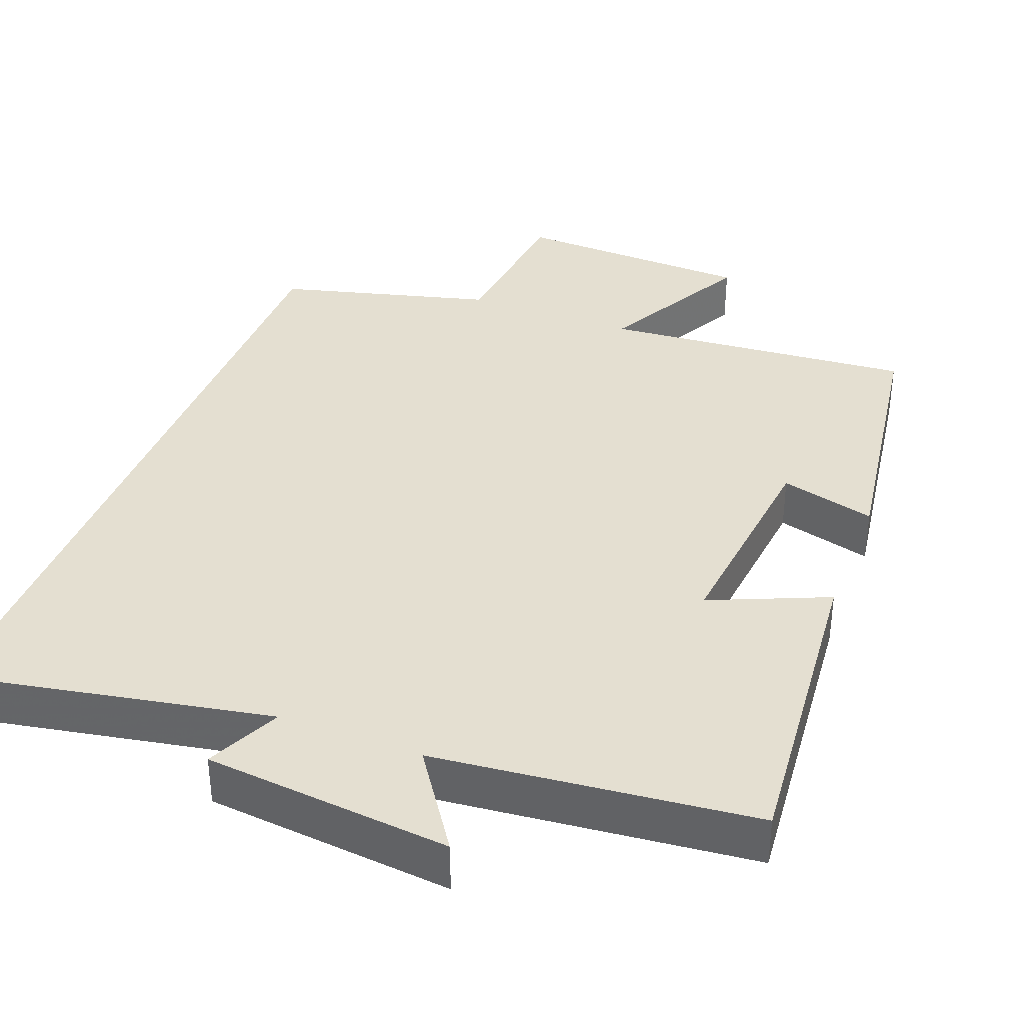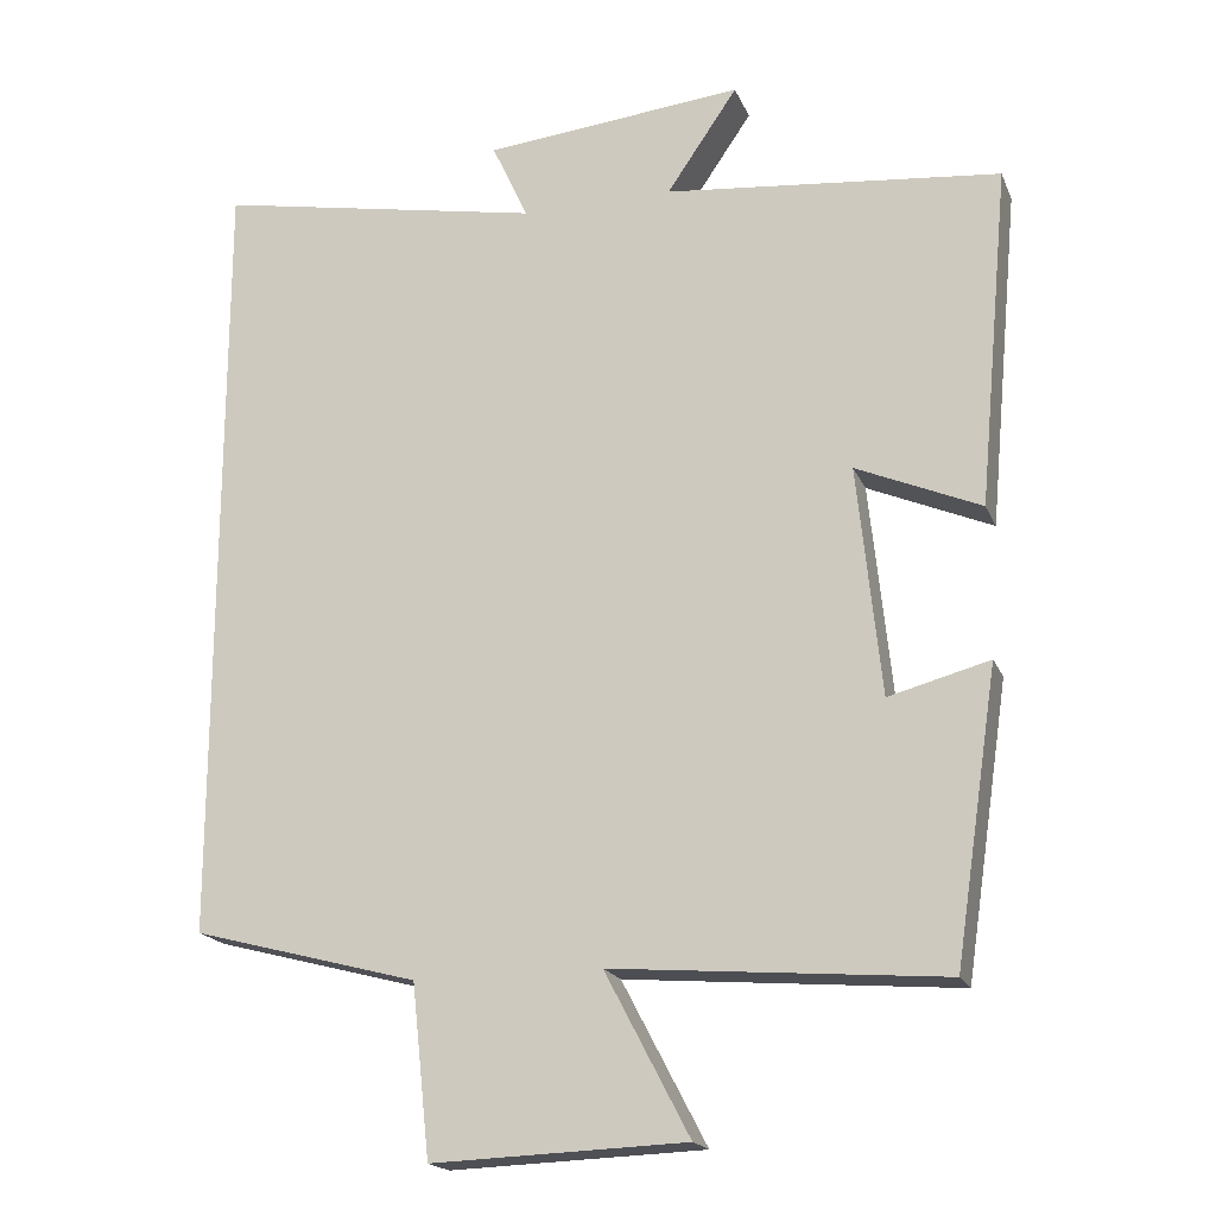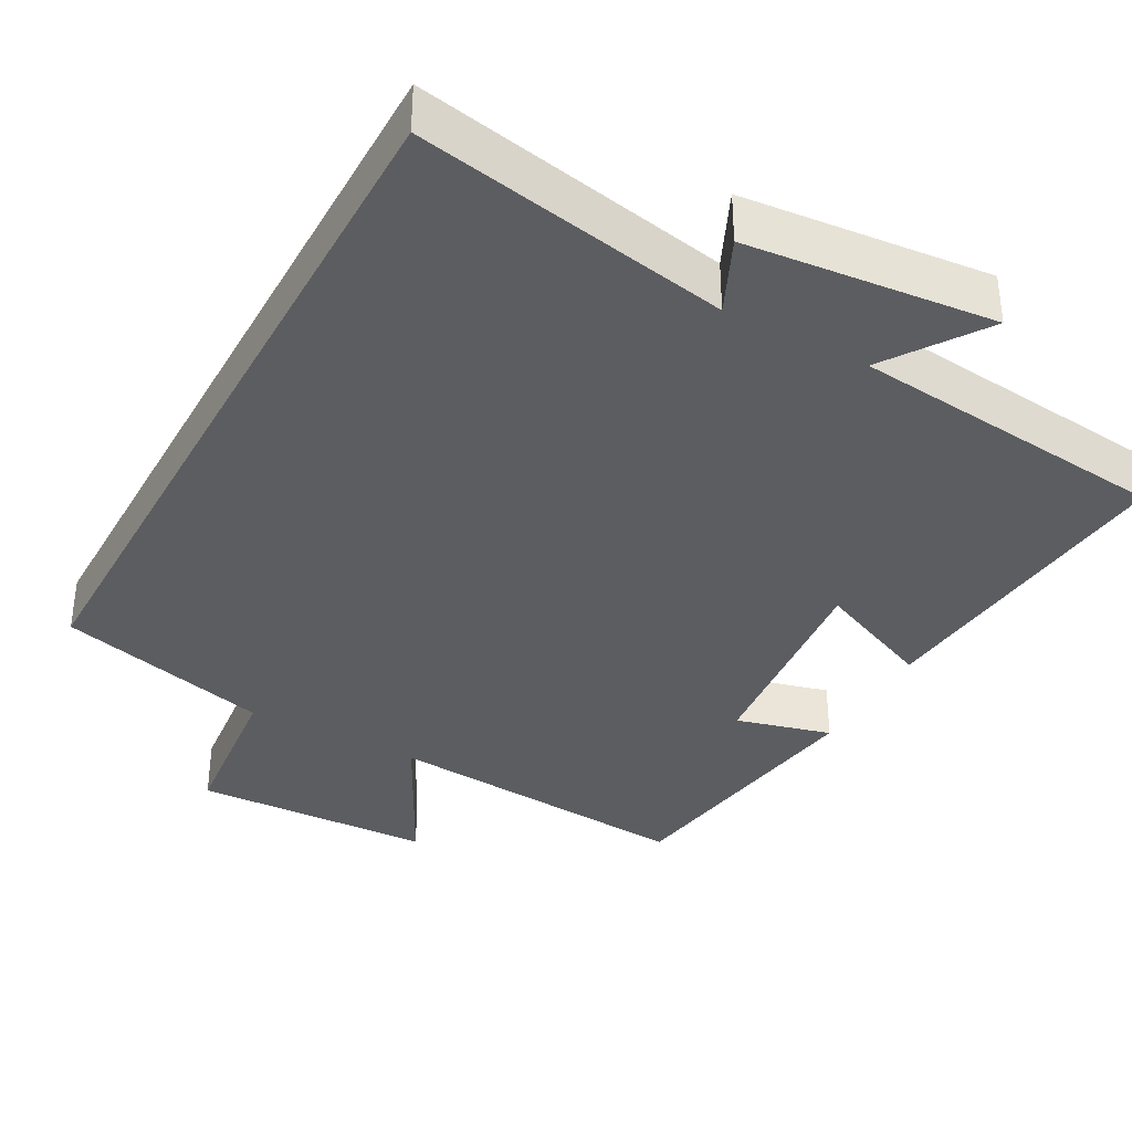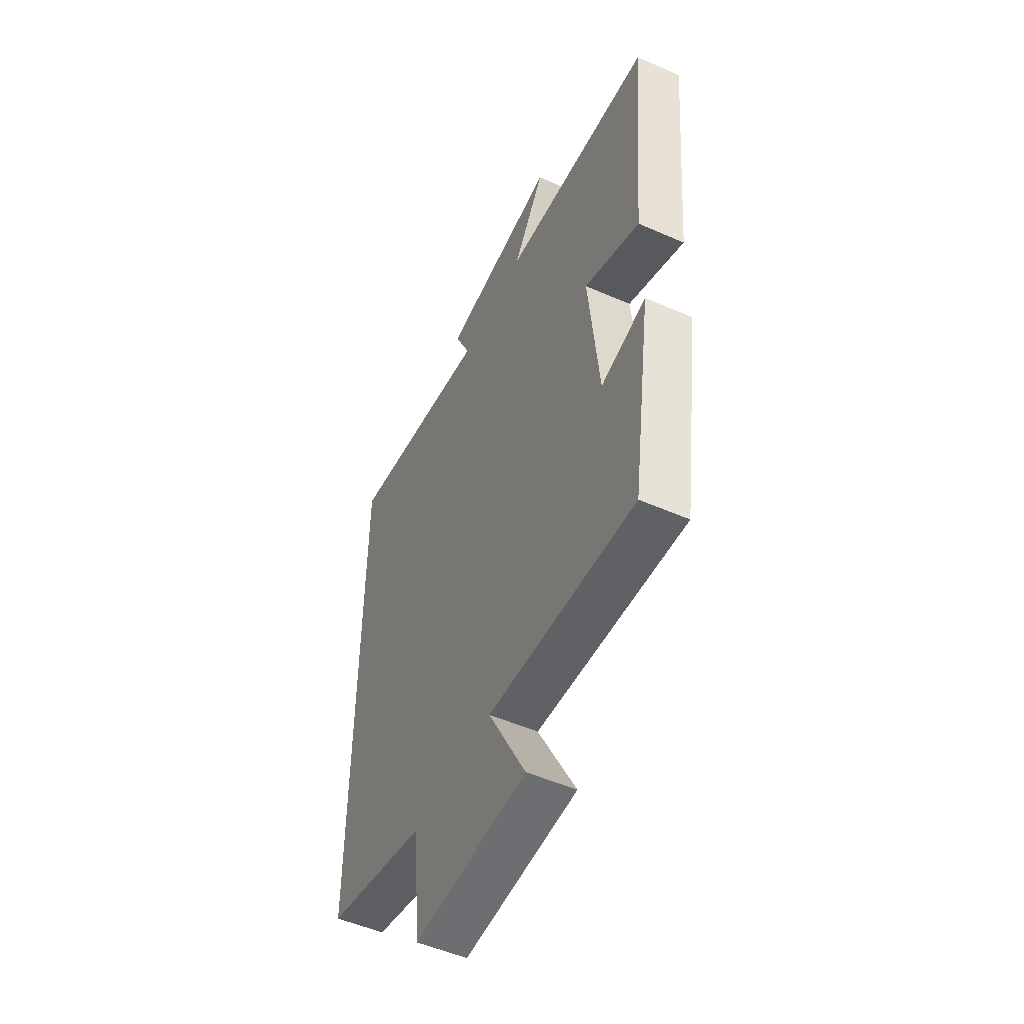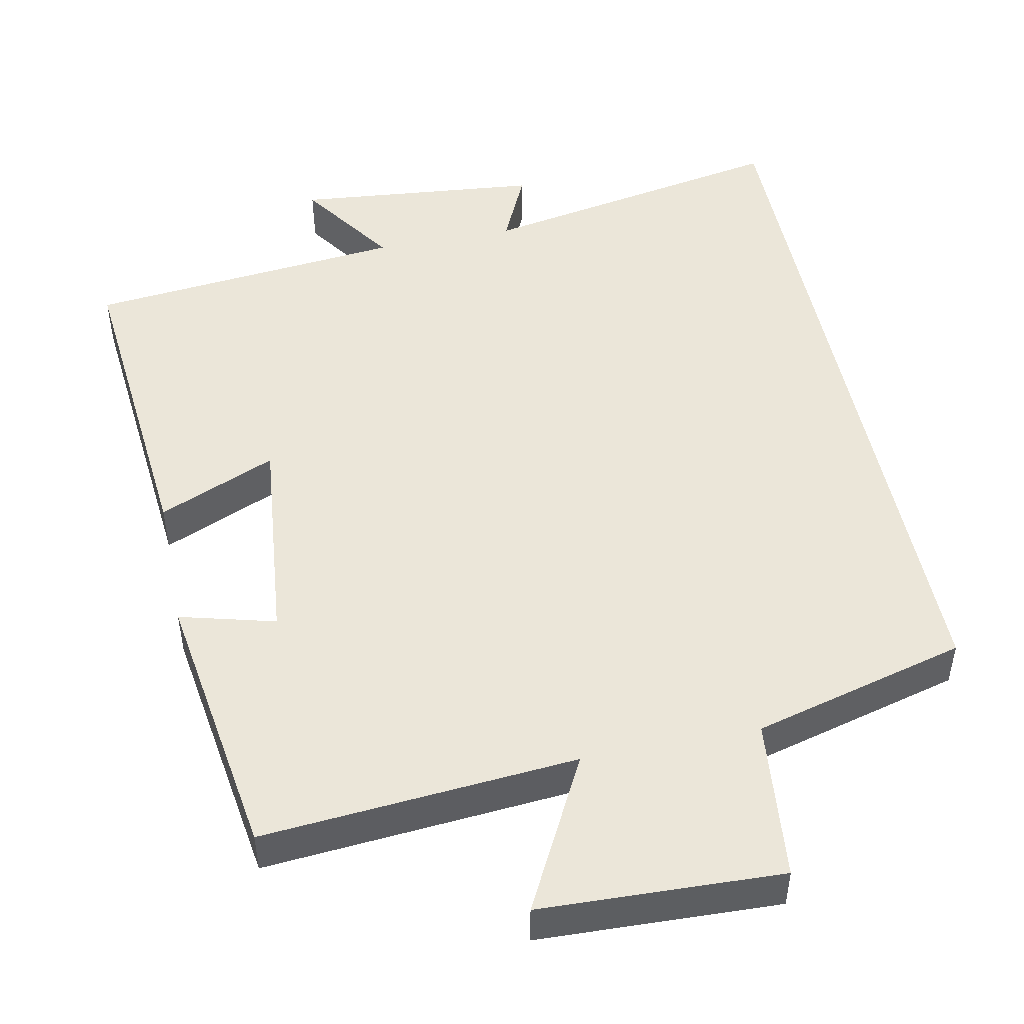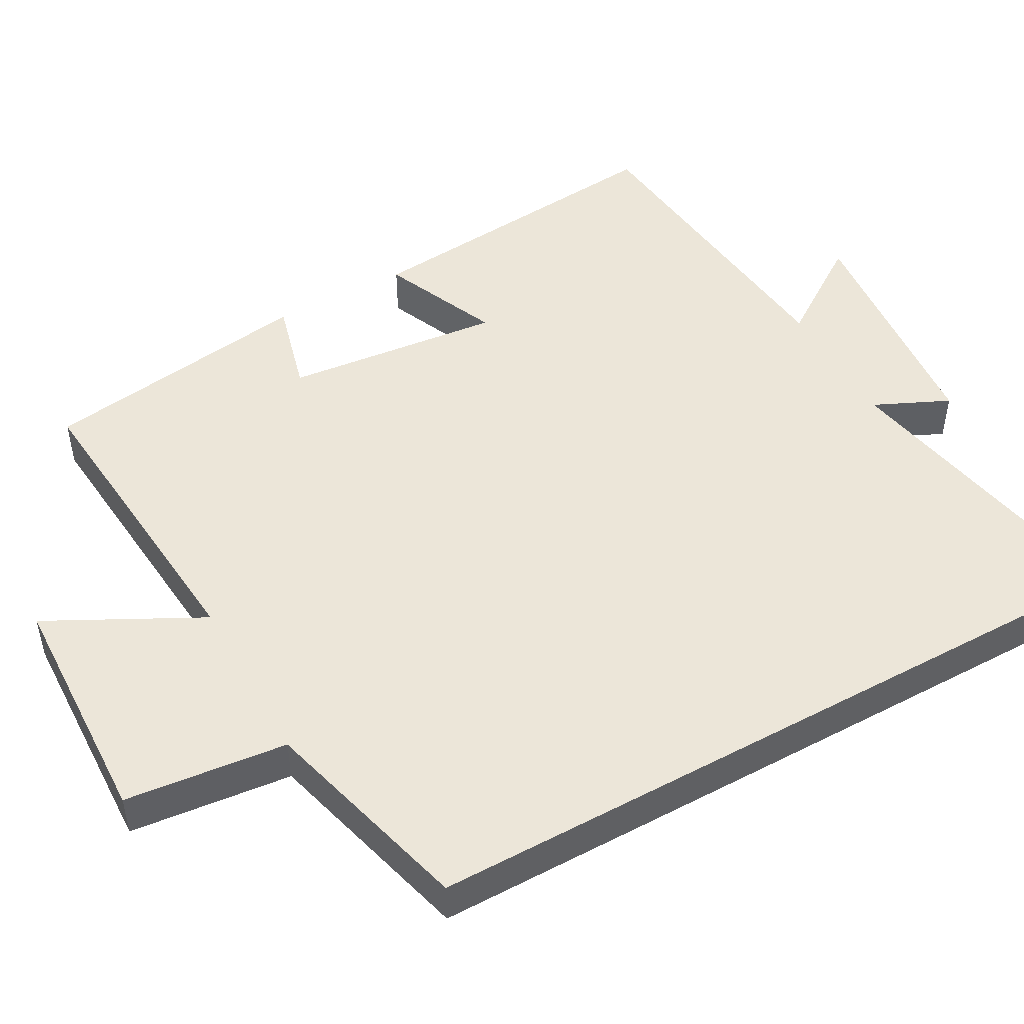
<metadata>
{"format":"obj","ext":"obj","renderer":"f3d","projection":"perspective","resolution":1024,"background":"white","views":[{"elev":36.8,"azim":21.1,"up":"+Y"},{"elev":-18.8,"azim":17.9,"up":"+Z"},{"elev":-36.2,"azim":-28.7,"up":"+Y"},{"elev":-52.3,"azim":64.7,"up":"+Z"},{"elev":48.5,"azim":168.5,"up":"+Y"},{"elev":48.6,"azim":-119.1,"up":"+Y"}]}
</metadata>
<code>
v -0.5 0.07 -0.424
v -0.5 0.07 0.579
v -0.081 0.07 0.5
v -0.127 0.07 0.6
v 0.203 0.07 0.632
v 0.113 0.07 0.5
v 0.54 0.07 0.456
v 0.5 0.07 0.023
v 0.342 0.07 0.091
v 0.372 0.07 -0.201
v 0.5 0.07 -0.167
v 0.445 0.07 -0.535
v 0.025 0.07 -0.5
v 0.132 0.07 -0.705
v -0.19 0.07 -0.717
v -0.213 0.07 -0.5
v -0.5 0 -0.424
v -0.5 0 0.579
v -0.081 0 0.5
v -0.127 0 0.6
v 0.203 0 0.632
v 0.113 0 0.5
v 0.54 0 0.456
v 0.5 0 0.023
v 0.342 0 0.091
v 0.372 0 -0.201
v 0.5 0 -0.167
v 0.445 0 -0.535
v 0.025 0 -0.5
v 0.132 0 -0.705
v -0.19 0 -0.717
v -0.213 0 -0.5
f 13 14 15 16
f 1 2 3
f 16 1 3
f 13 16 3
f 10 11 12 13
f 9 10 13 3
f 8 9 3
f 7 8 3
f 6 7 3
f 3 4 5 6
f 32 31 30 29
f 19 18 17
f 19 17 32
f 19 32 29
f 29 28 27 26
f 19 29 26 25
f 19 25 24
f 19 24 23
f 19 23 22
f 22 21 20 19
f 1 17 18 2
f 2 18 19 3
f 3 19 20 4
f 4 20 21 5
f 5 21 22 6
f 6 22 23 7
f 7 23 24 8
f 8 24 25 9
f 9 25 26 10
f 10 26 27 11
f 11 27 28 12
f 12 28 29 13
f 13 29 30 14
f 14 30 31 15
f 15 31 32 16
f 16 32 17 1

</code>
